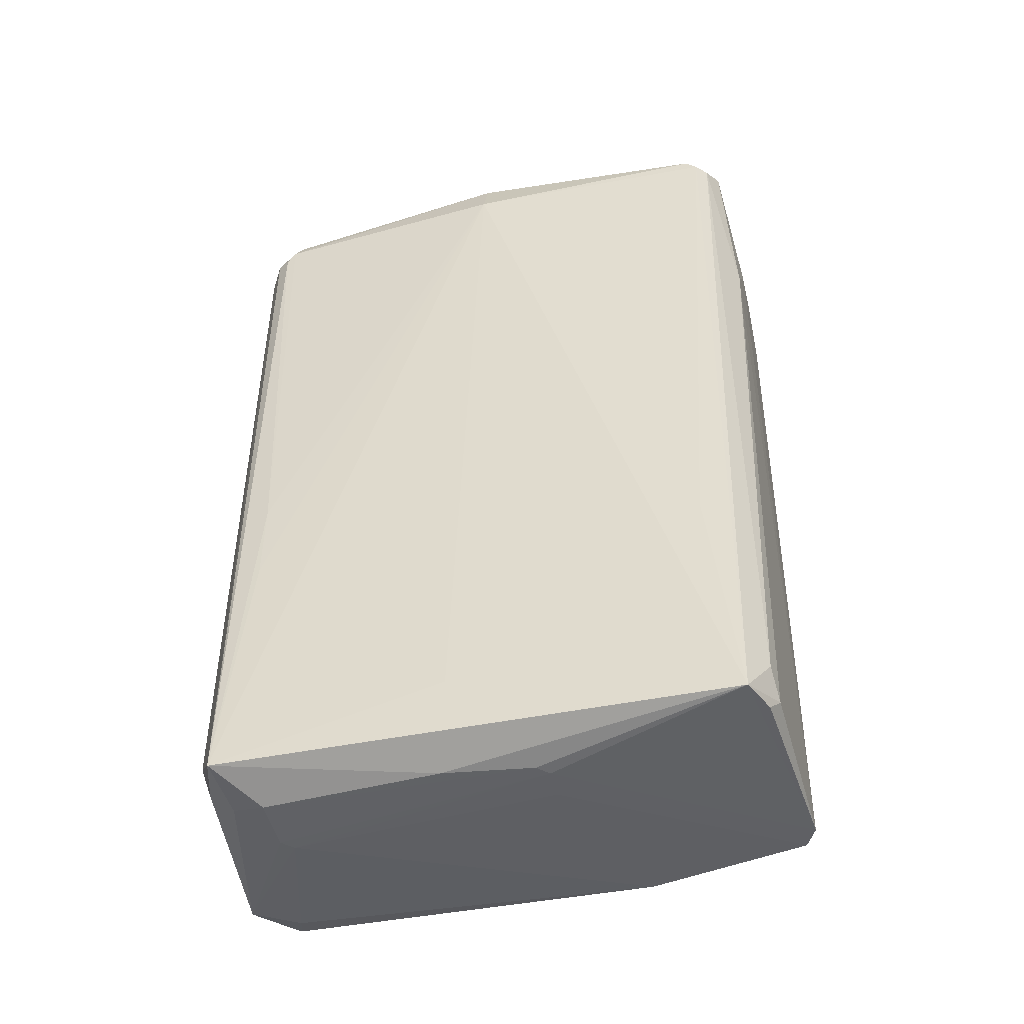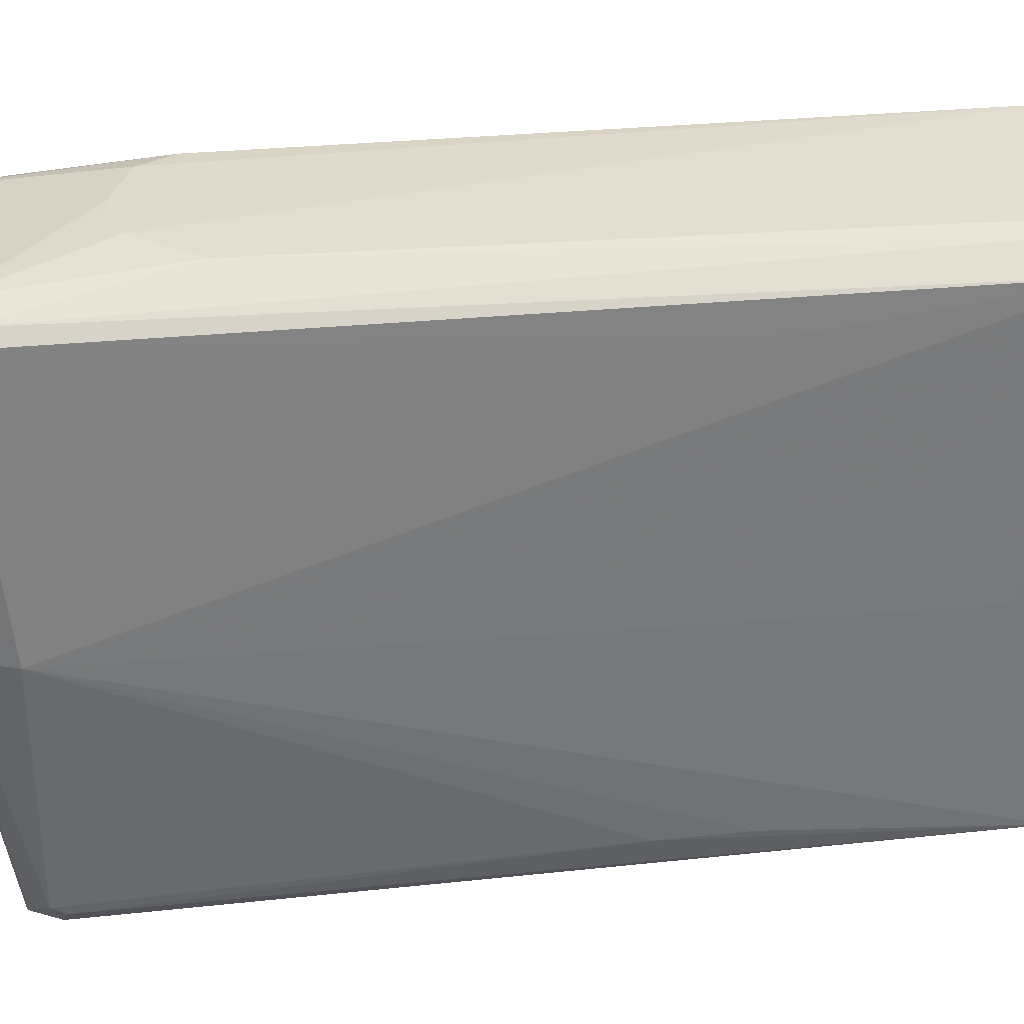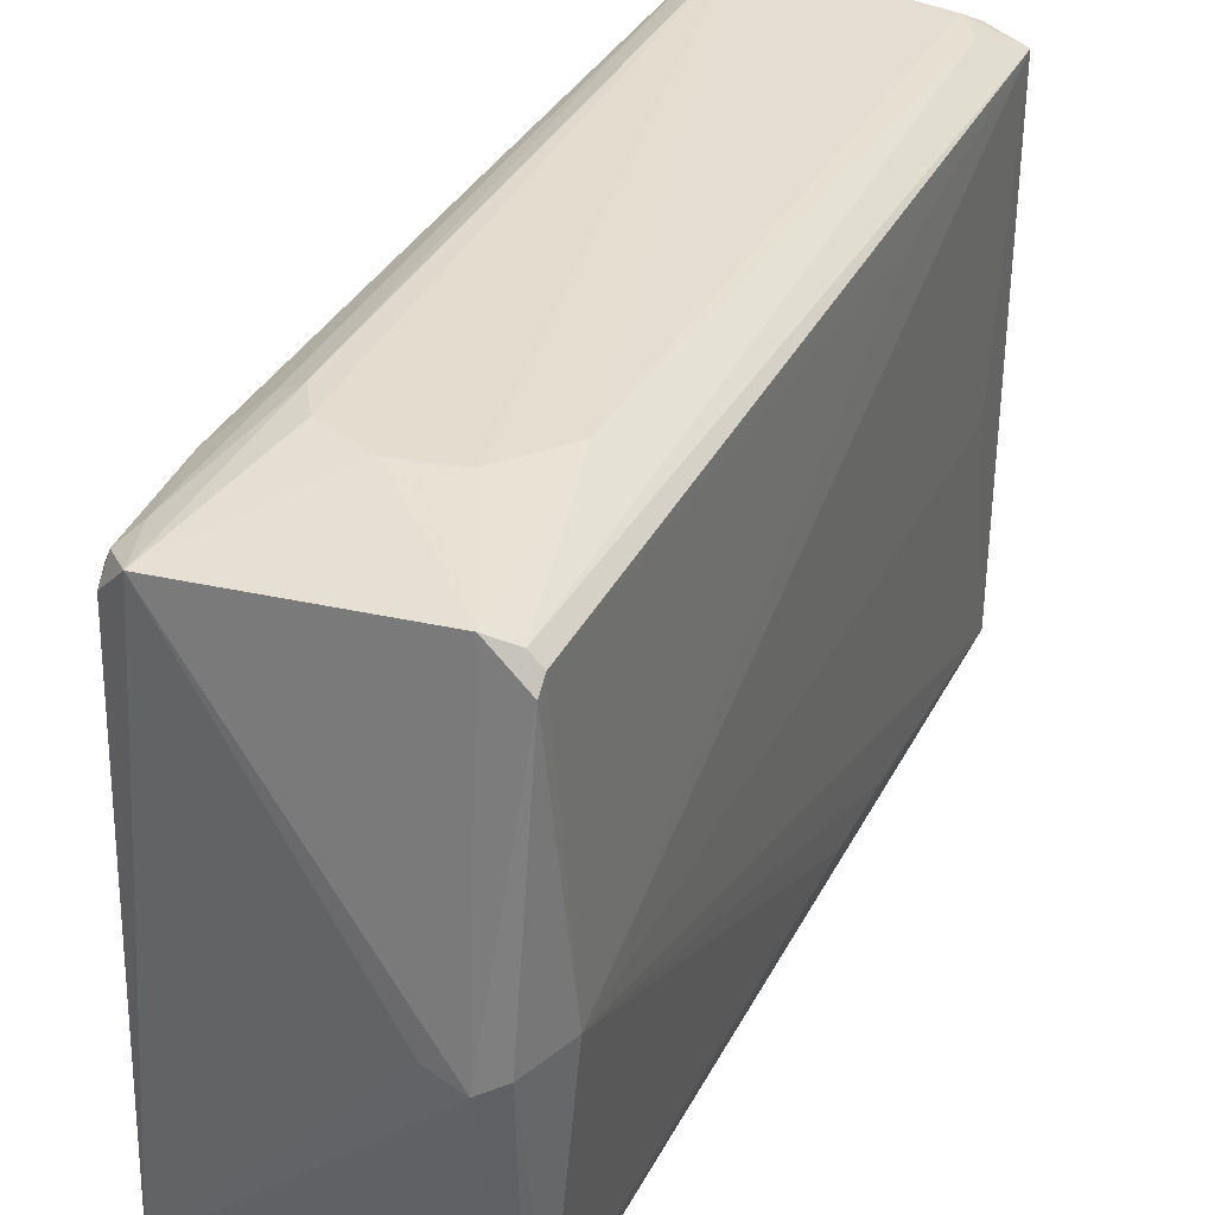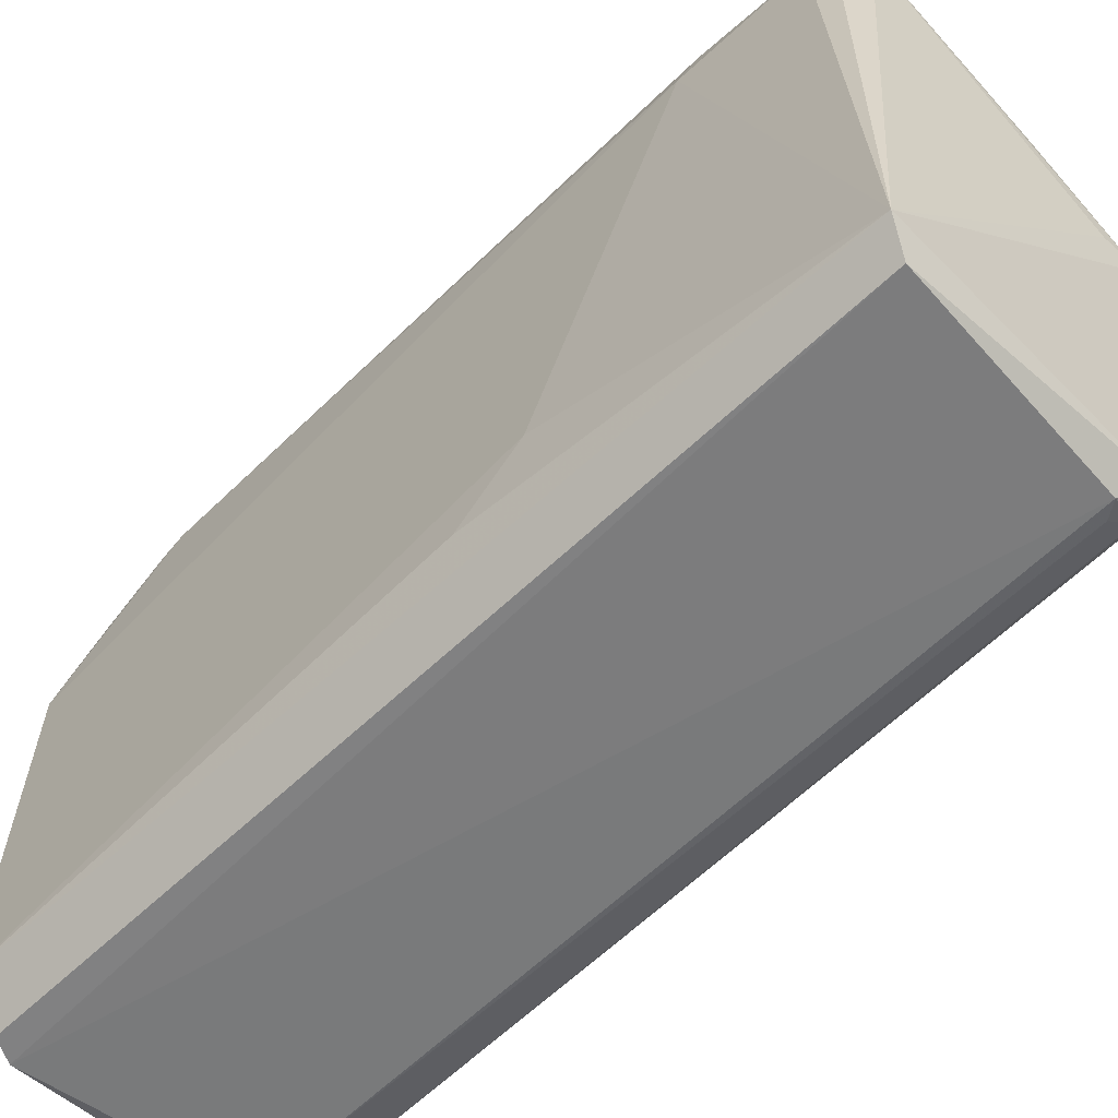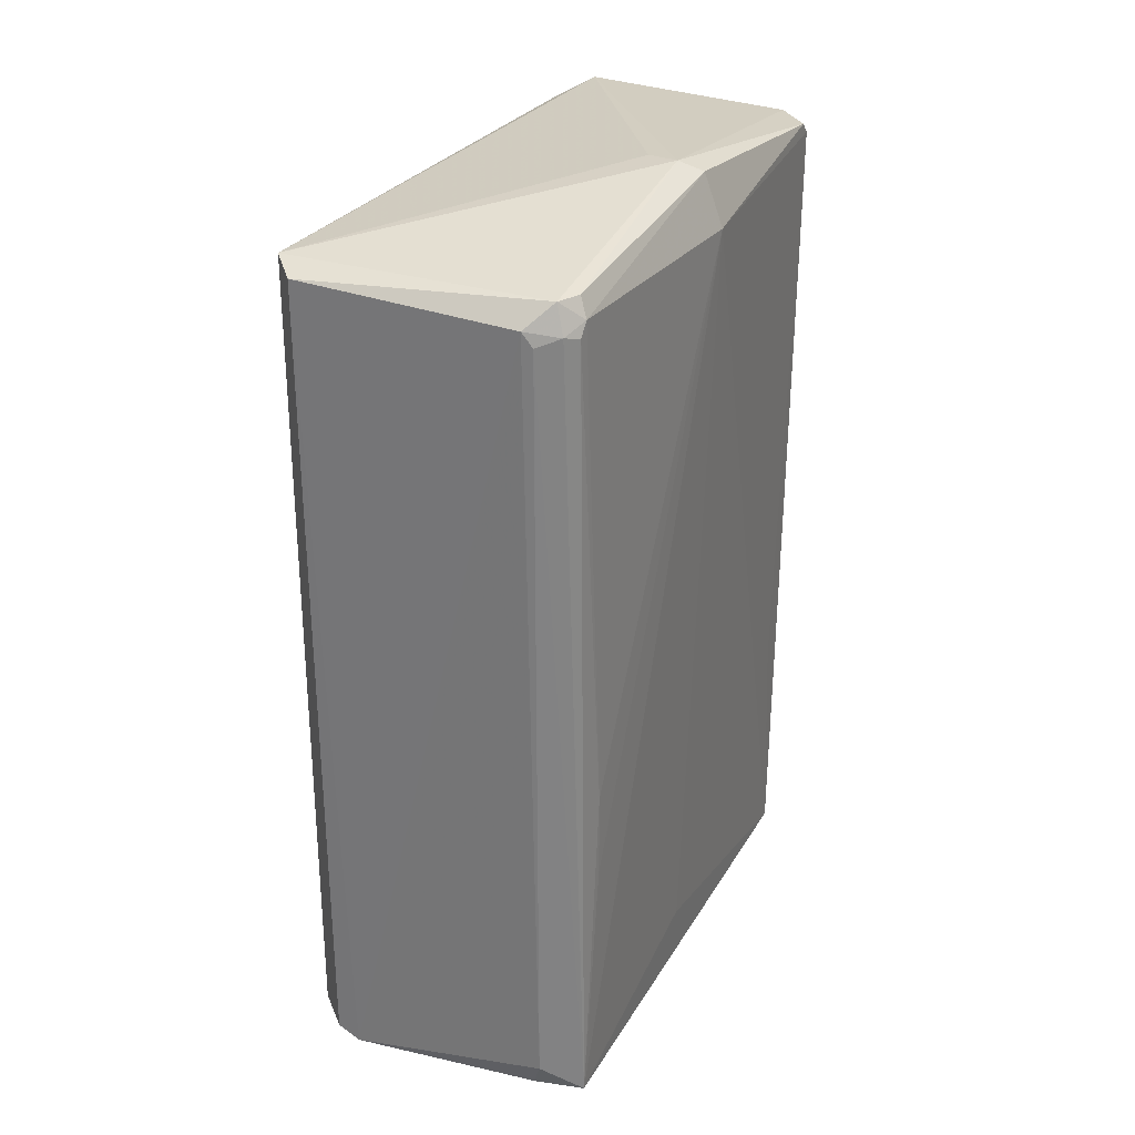
<metadata>
{"format":"obj","ext":"obj","renderer":"f3d","projection":"perspective","resolution":1024,"background":"white","views":[{"elev":-46.5,"azim":-77.0,"up":"+Y"},{"elev":32.7,"azim":-99.0,"up":"+Z"},{"elev":35.5,"azim":-156.3,"up":"+Z"},{"elev":-60.5,"azim":134.3,"up":"+Z"},{"elev":29.5,"azim":-154.8,"up":"+Y"}]}
</metadata>
<code>
v 0.001536 0.04233 0.04273
v -0.001712 0.04229 0.04269
v 0.0185 0.05762 -0.0453
v -0.0193 0.05607 -0.03809
v -0.02043 -0.06596 0.03596
v 0.01681 -0.06595 0.03934
v -0.02043 0.05931 0.03596
v 0.02056 0.05547 0.03526
v 0.02358 -0.06426 -0.0402
v -0.02043 -0.06596 -0.0402
v 0.02189 0.0593 -0.0419
v -0.02241 0.05581 -0.001222
v -0.01633 0.06498 -0.002863
v 0.02189 -0.06595 0.01565
v 0.01512 0.061 0.03934
v -0.01318 0.05564 -0.0438
v -0.005028 -0.06904 -0.03413
v 0.0236 0.01572 -0.02804
v 0.01512 -0.06595 -0.0453
v -0.01316 -0.06374 0.03961
v -0.01535 0.05931 0.04104
v 0.02159 0.037 0.0328
v -0.01469 -0.06167 -0.04345
v 0.01342 -0.06595 0.04104
v -0.01159 -0.06895 0.00695
v 0.02078 -0.04656 0.03406
v 0.01285 0.03392 0.0424
v -0.01644 0.05886 -0.04048
v -0.01297 0.03222 0.04229
v 0.02067 0.03984 0.03706
v 0.0185 -0.06426 -0.0453
v -0.02068 -0.01589 -0.03611
v -0.02078 -0.0574 -0.005999
v -0.0196 0.06342 -0.001237
v -0.01778 0.05469 -0.04147
v -0.02043 0.05762 0.03765
v -0.01322 -0.06893 -0.03407
v 0.01947 0.05867 0.03461
v 0.02354 0.006221 -0.03581
v -0.0162 -0.05967 0.03906
v -0.01874 0.05762 0.03934
v -0.01138 0.06454 -0.001231
v -0.006646 -0.06882 0.006935
v -0.01483 -0.06879 -0.007794
v -0.003384 -0.06903 -0.03247
v 0.01958 -0.06557 -0.03896
v -0.01469 0.05353 -0.04344
v 0.01601 0.03376 0.0406
v 0.009672 0.03902 0.04268
v -0.006597 0.04068 0.0427
v -0.01918 0.05411 -0.03945
v 0.01928 0.05644 0.03748
v -0.01807 0.05886 -0.03721
v -0.02069 -0.03017 0.03207
v -0.01321 -0.06561 -0.04227
v -0.01161 -0.06744 -0.03909
v -0.0149 -0.06581 0.03823
v -0.02072 -0.02862 -0.03617
v 0.0208 -0.04981 0.03248
v 0.01759 0.05297 0.03891
v -0.01321 -0.0689 0.005301
f 44 37 61
f 9 3 11
f 14 9 18
f 16 3 19
f 2 1 21
f 13 7 21
f 1 15 21
f 15 13 21
f 11 8 22
f 18 11 22
f 14 18 22
f 16 19 23
f 24 5 25
f 14 22 26
f 24 6 27
f 11 3 28
f 13 11 28
f 3 16 28
f 20 24 29
f 22 8 30
f 6 26 30
f 26 22 30
f 3 9 31
f 19 3 31
f 9 19 31
f 12 4 32
f 10 5 33
f 5 12 33
f 12 10 33
f 4 12 34
f 12 7 34
f 7 13 34
f 4 28 35
f 28 16 35
f 7 12 36
f 17 25 37
f 8 11 38
f 11 15 38
f 9 11 39
f 11 18 39
f 18 9 39
f 5 20 40
f 20 29 40
f 21 7 41
f 29 21 41
f 7 36 41
f 36 5 41
f 5 40 41
f 40 29 41
f 11 13 42
f 15 11 42
f 13 15 42
f 14 6 43
f 6 24 43
f 24 25 43
f 5 10 44
f 10 37 44
f 17 19 45
f 25 17 45
f 14 43 45
f 43 25 45
f 9 14 46
f 19 9 46
f 14 45 46
f 45 19 46
f 23 10 47
f 16 23 47
f 10 35 47
f 35 16 47
f 27 6 48
f 6 30 48
f 15 1 49
f 1 24 49
f 27 15 49
f 24 27 49
f 1 2 50
f 2 21 50
f 24 1 50
f 21 29 50
f 29 24 50
f 32 4 51
f 10 32 51
f 4 35 51
f 35 10 51
f 30 8 52
f 8 38 52
f 38 15 52
f 28 4 53
f 13 28 53
f 4 34 53
f 34 13 53
f 12 5 54
f 36 12 54
f 5 36 54
f 10 23 55
f 23 19 55
f 19 17 56
f 37 10 56
f 17 37 56
f 10 55 56
f 55 19 56
f 20 5 57
f 5 24 57
f 24 20 57
f 10 12 58
f 32 10 58
f 12 32 58
f 6 14 59
f 26 6 59
f 14 26 59
f 15 27 60
f 27 48 60
f 48 30 60
f 52 15 60
f 30 52 60
f 25 5 61
f 37 25 61
f 5 44 61

</code>
